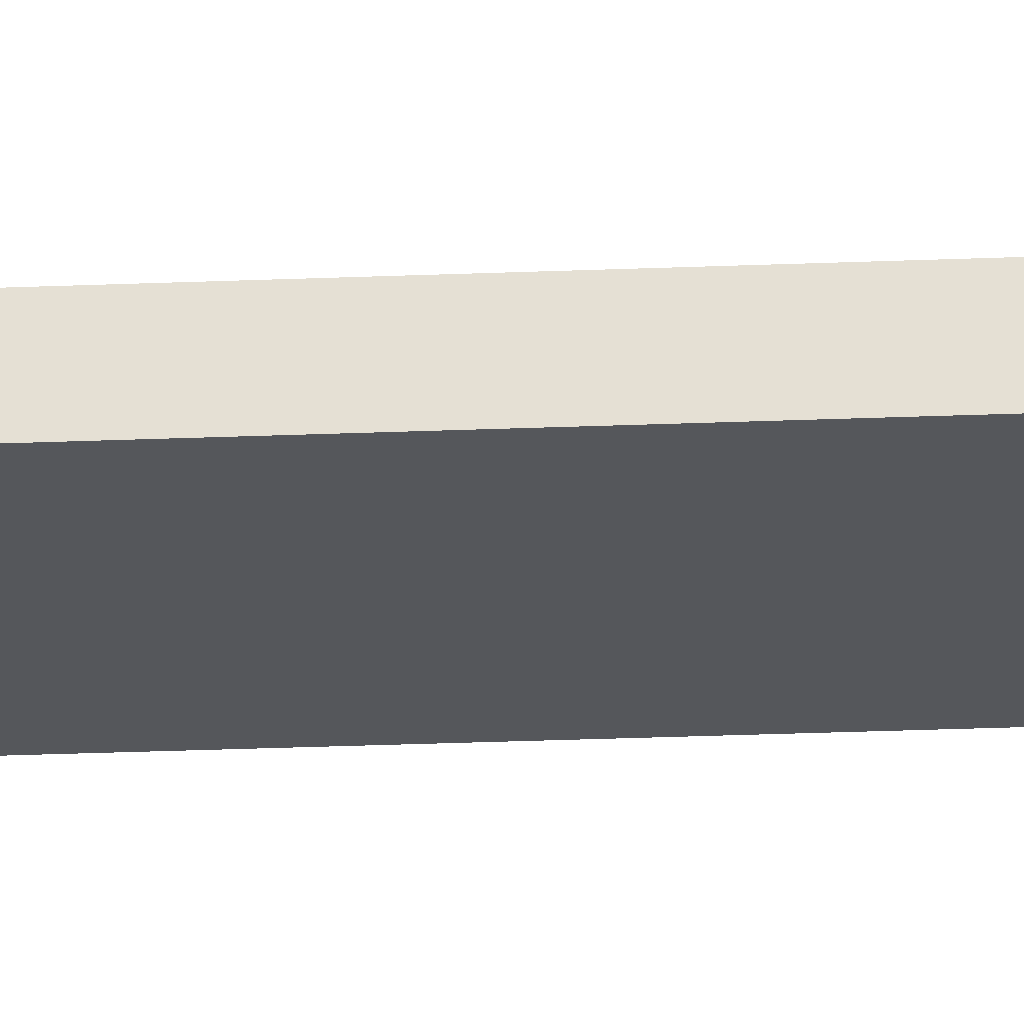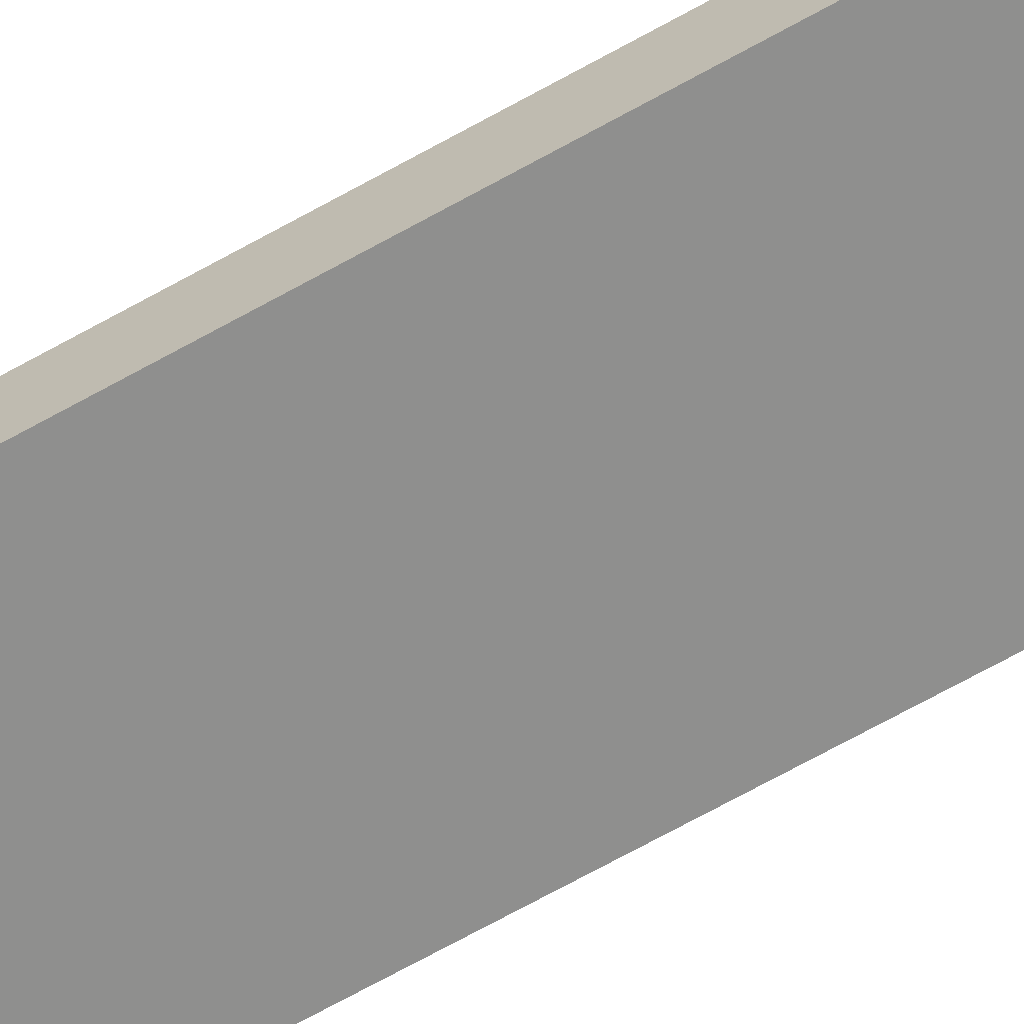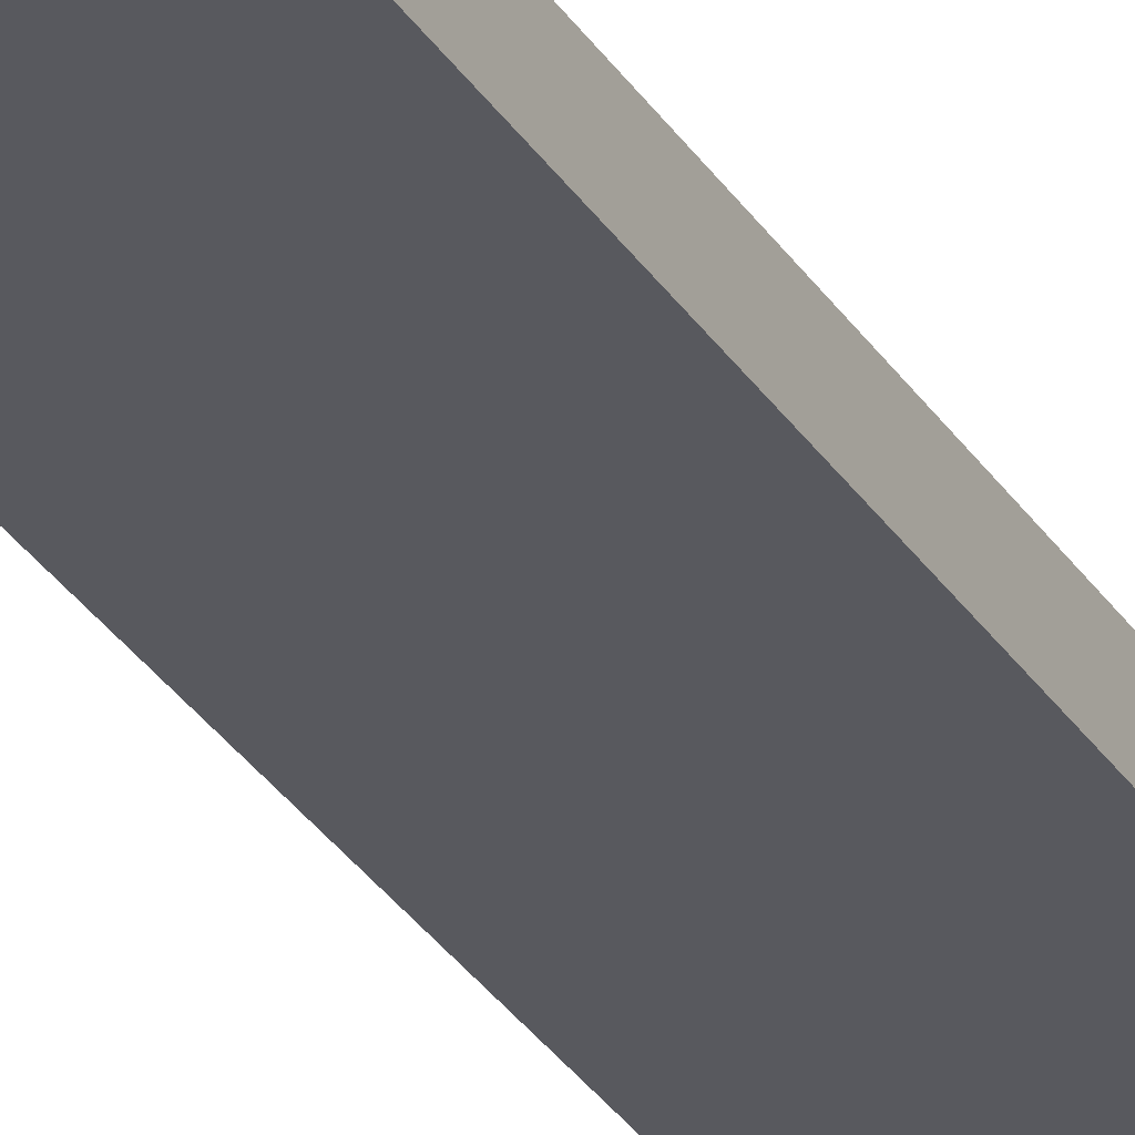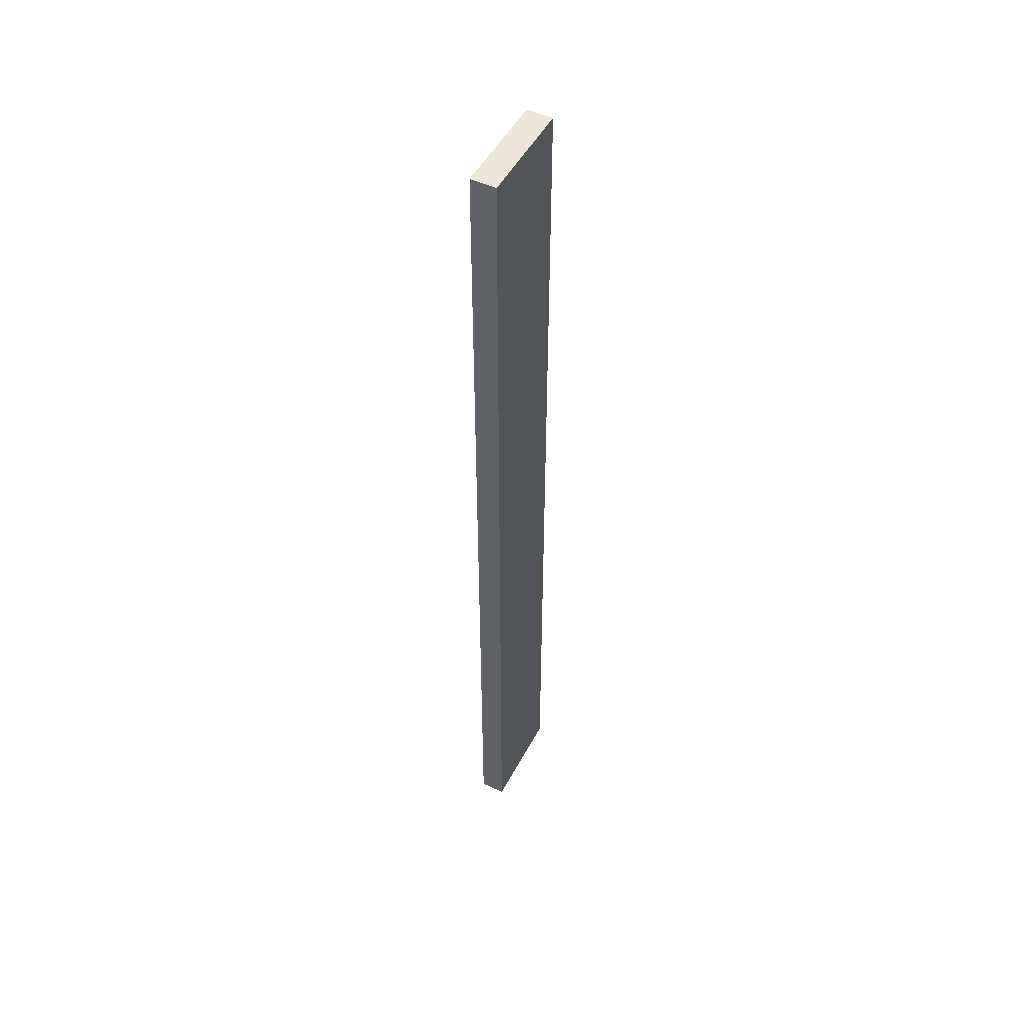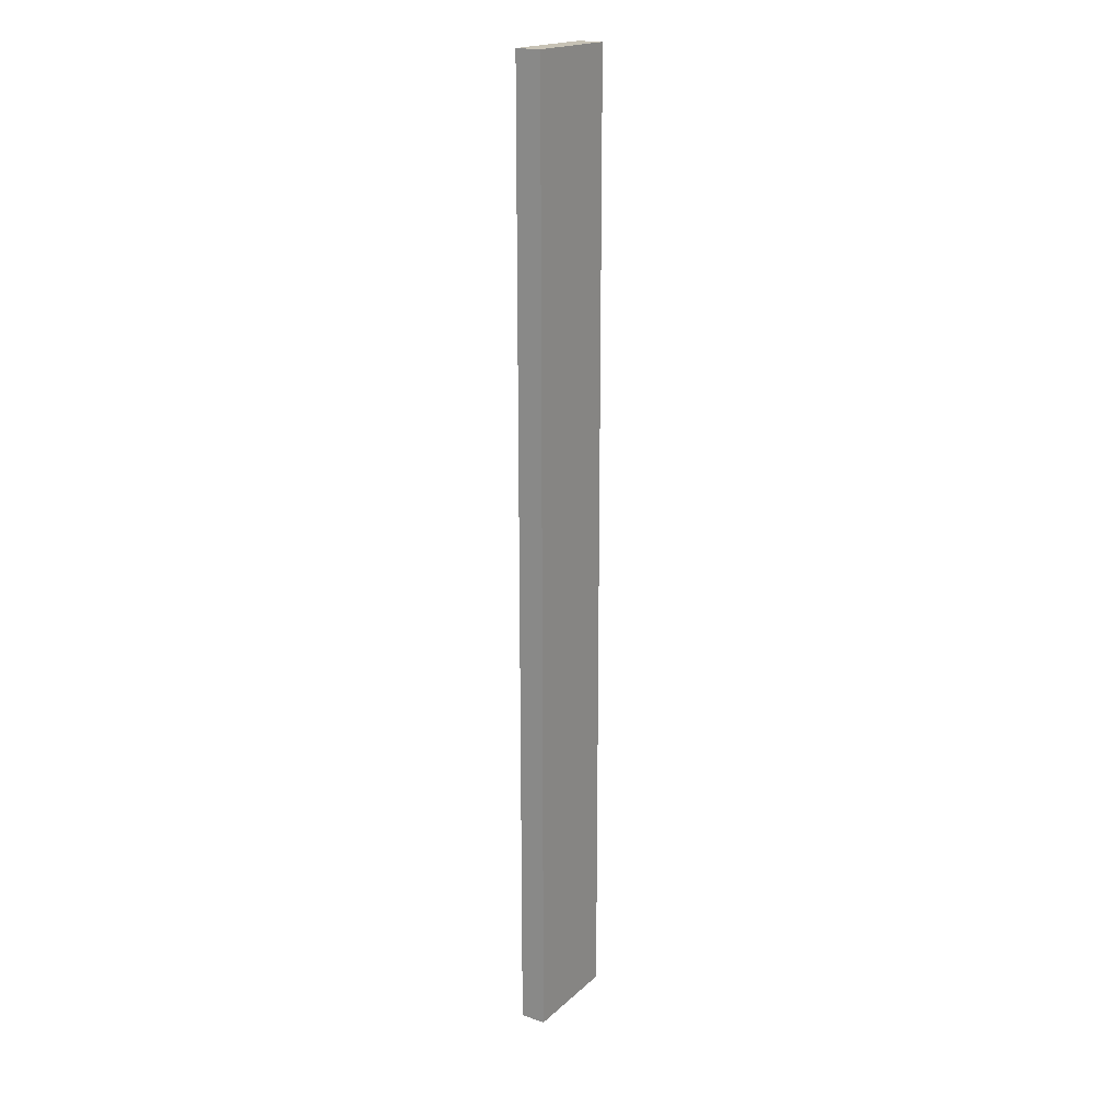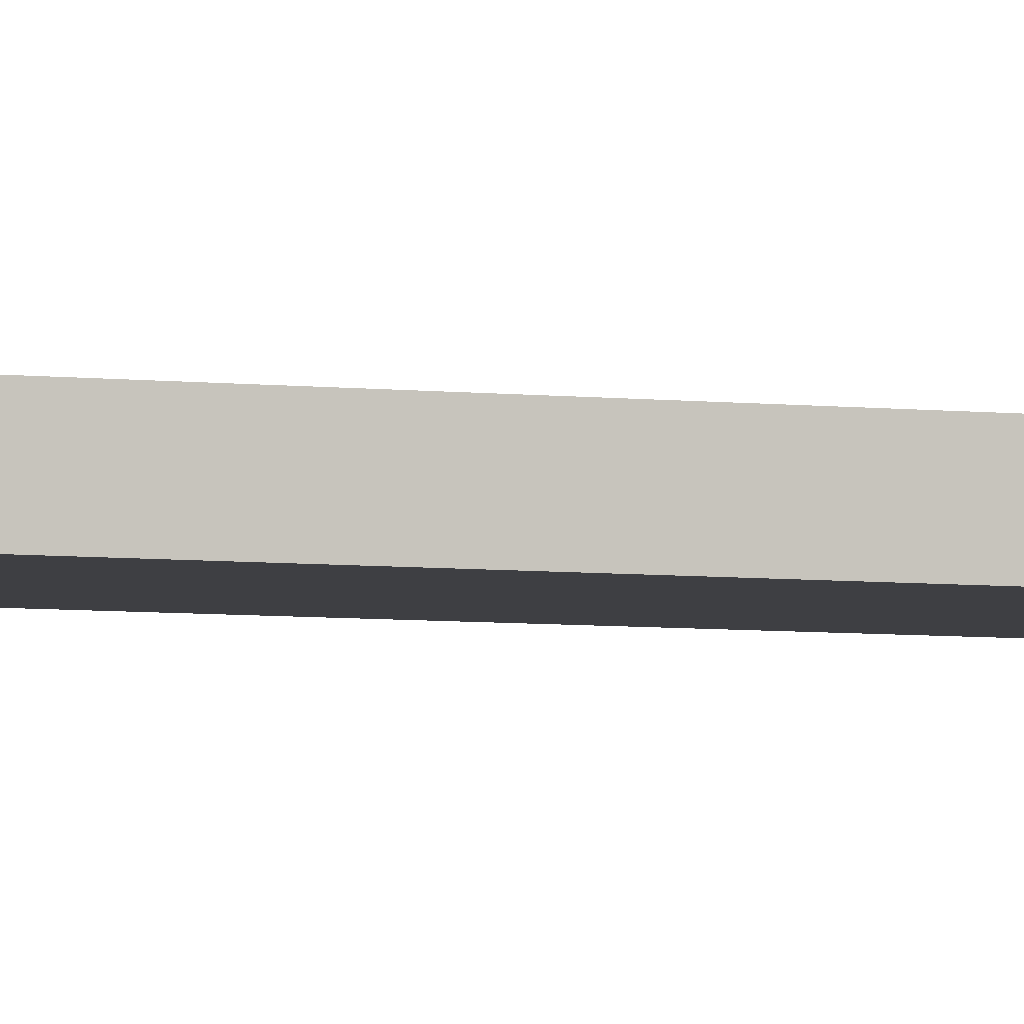
<metadata>
{"format":"obj","ext":"obj","renderer":"f3d","projection":"perspective","resolution":1024,"background":"white","views":[{"elev":-26.6,"azim":93.7,"up":"+Y"},{"elev":-65.1,"azim":-60.1,"up":"+Y"},{"elev":-30.4,"azim":26.5,"up":"+Y"},{"elev":50.2,"azim":117.4,"up":"+Z"},{"elev":19.0,"azim":-58.1,"up":"+Z"},{"elev":-4.3,"azim":65.7,"up":"+Y"}]}
</metadata>
<code>
o Cube
v 0.1895 -0.004814 1.745
v -0.1895 -0.004814 1.745
v 0.1895 0.0875 -1.745
v -0.1895 0.0875 1.745
v 0.1895 -0.004814 -1.745
v -0.1895 -0.004814 -1.745
v 0.1895 0.0875 1.745
v -0.1895 0.0875 -1.745
f 5 6 8
f 2 4 8
f 7 4 2
f 3 7 1
f 3 8 4
f 5 1 2
f 3 5 8
f 6 2 8
f 1 7 2
f 5 3 1
f 7 3 4
f 6 5 2

</code>
